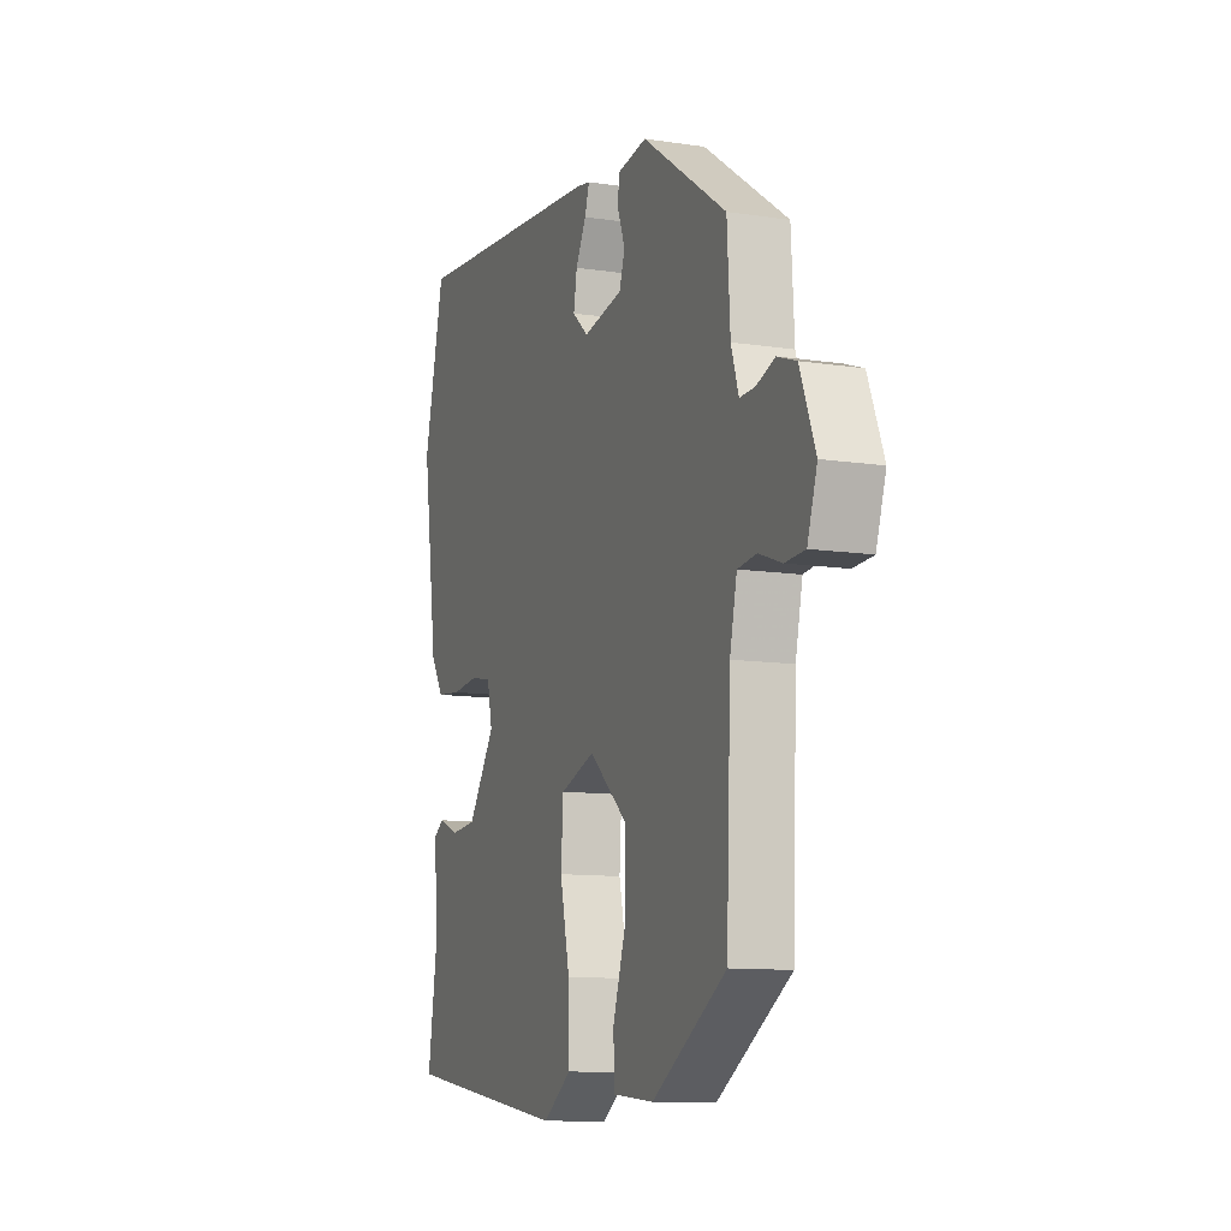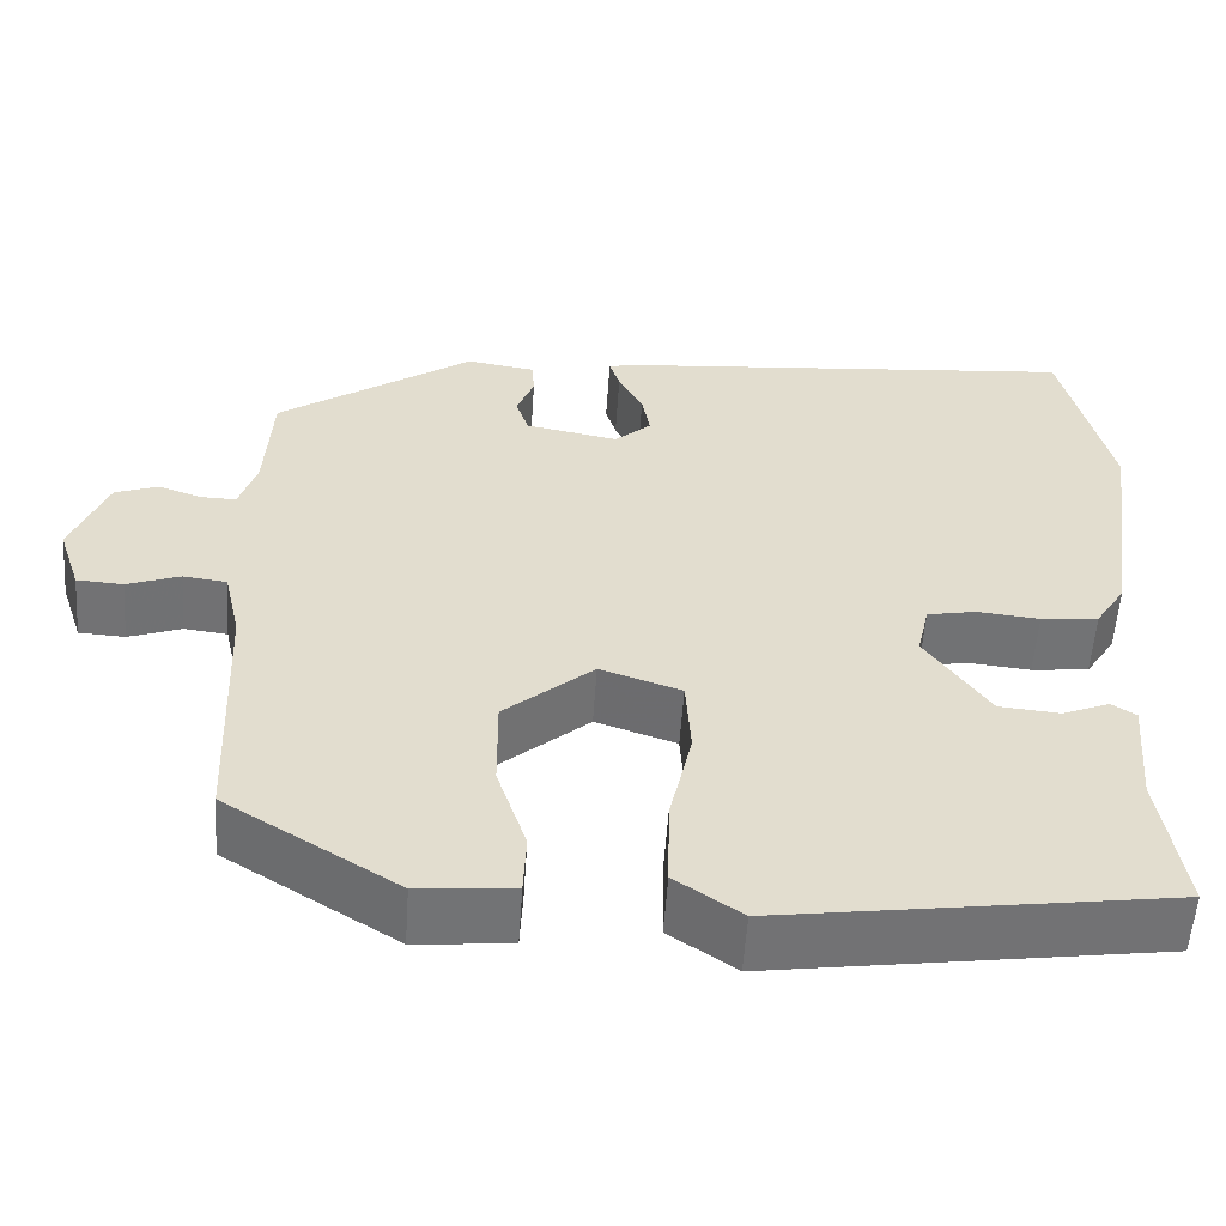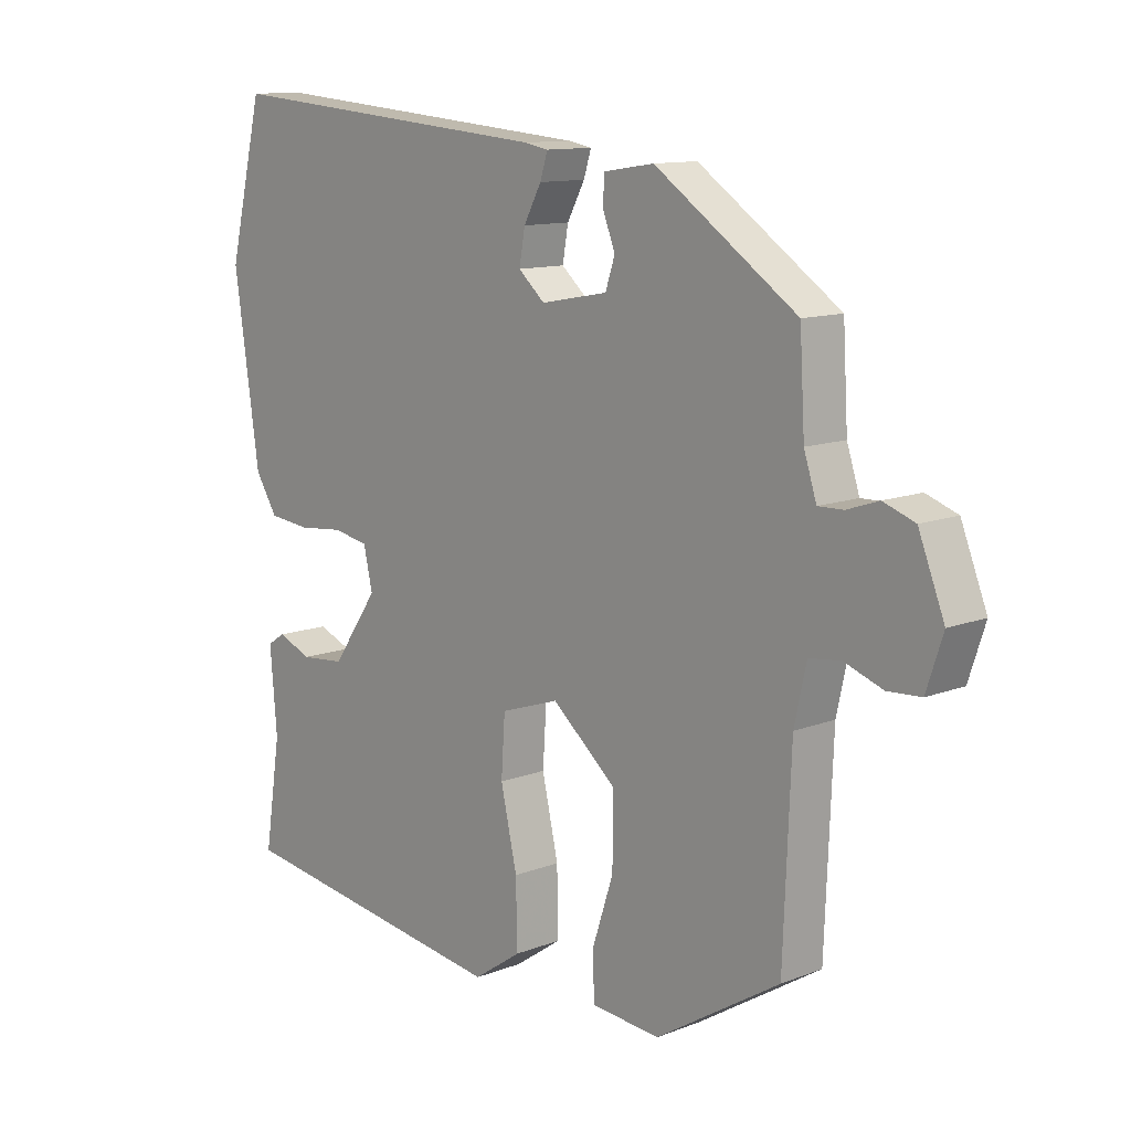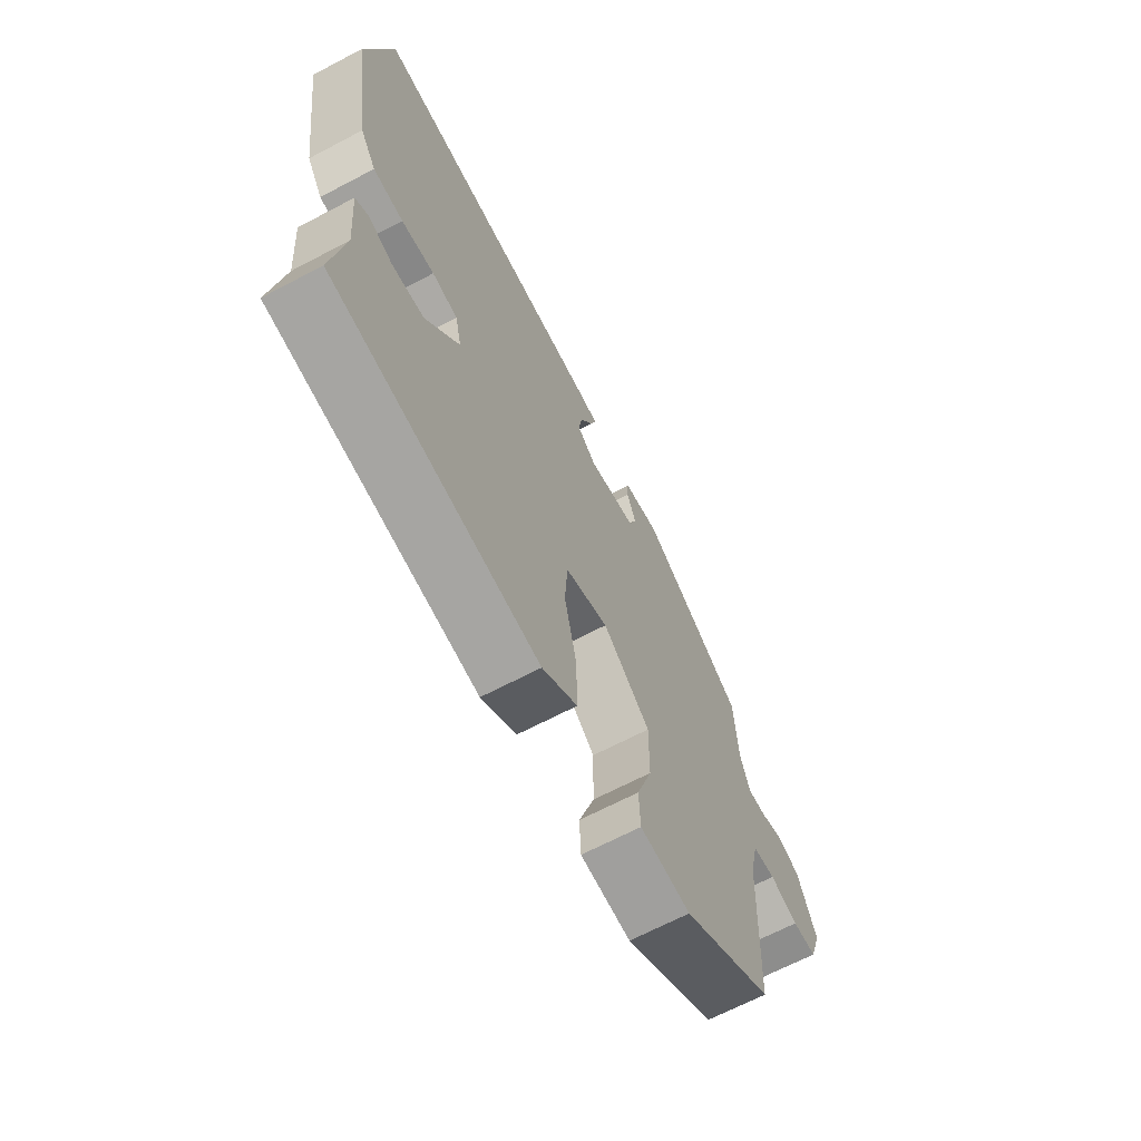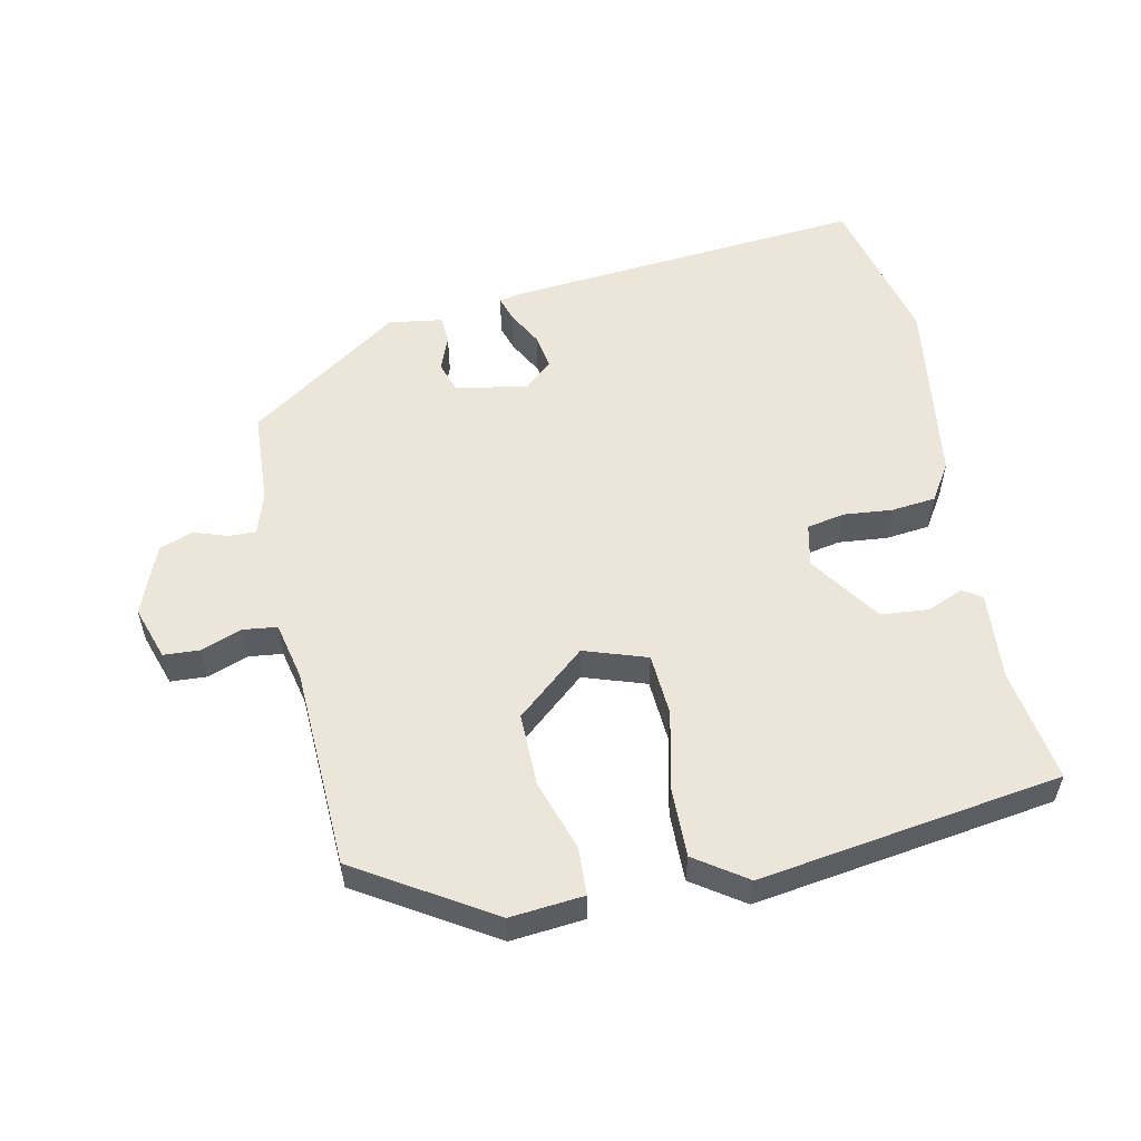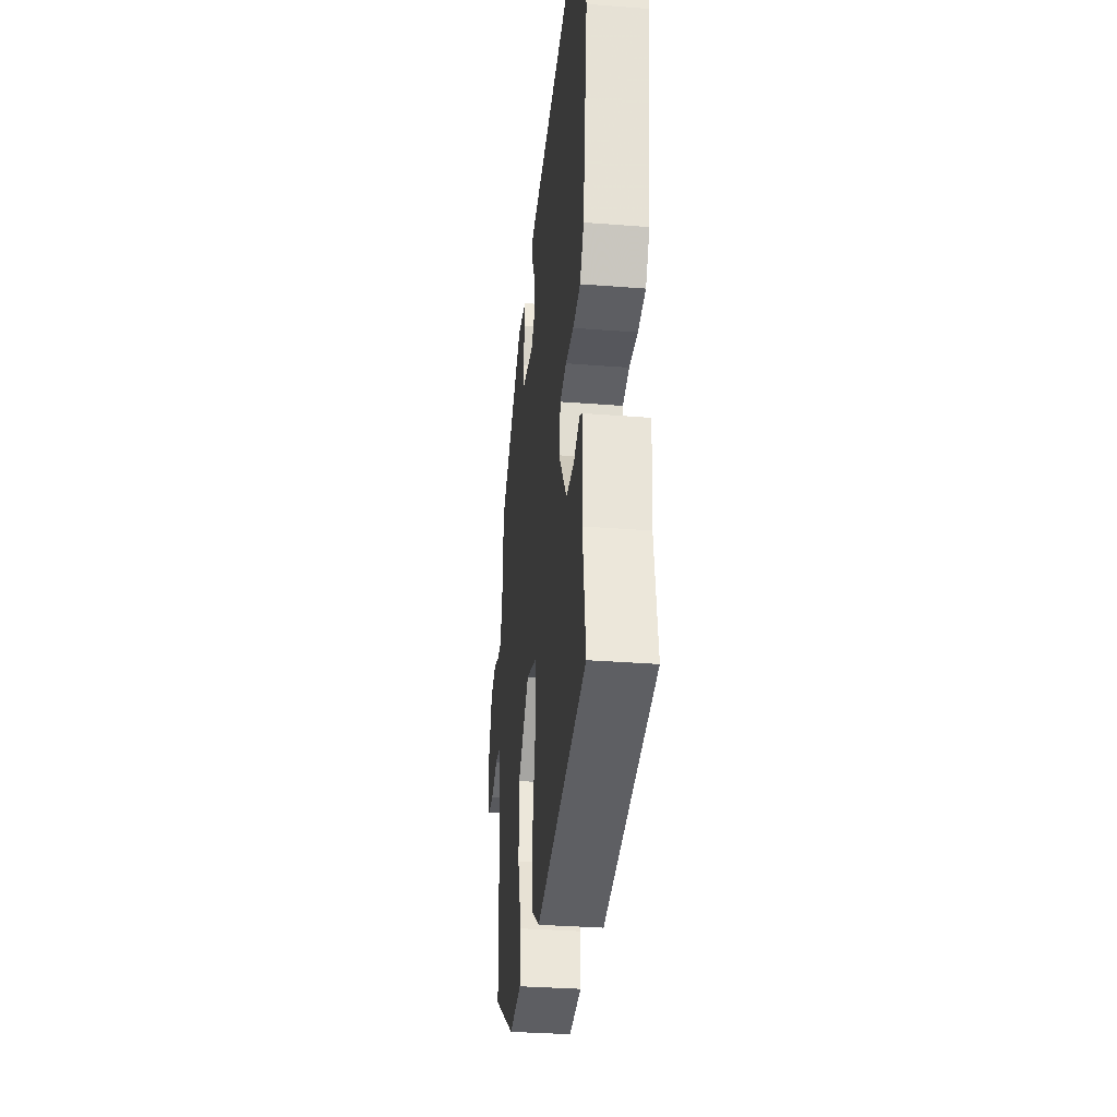
<metadata>
{"format":"obj","ext":"obj","renderer":"f3d","projection":"perspective","resolution":1024,"background":"white","views":[{"elev":-10.9,"azim":69.3,"up":"+Z"},{"elev":-55.8,"azim":176.1,"up":"+Z"},{"elev":11.7,"azim":47.2,"up":"+Z"},{"elev":-67.1,"azim":-62.2,"up":"+Z"},{"elev":55.3,"azim":168.1,"up":"+Y"},{"elev":-33.1,"azim":-96.1,"up":"+Z"}]}
</metadata>
<code>
v -0.541 0.07 0.331
v -0.486 0.07 0.559
v 0.044 0.07 0.513
v 0.082 0.07 0.506
v 0.07 0.07 0.468
v 0.042 0.07 0.416
v 0.033 0.07 0.364
v 0.075 0.07 0.327
v 0.181 0.07 0.347
v 0.196 0.07 0.392
v 0.176 0.07 0.444
v 0.179 0.07 0.485
v 0.258 0.07 0.497
v 0.483 0.07 0.342
v 0.491 0.07 0.204
v 0.511 0.07 0.142
v 0.551 0.07 0.143
v 0.601 0.07 0.16
v 0.651 0.07 0.142
v 0.692 0.07 0.038
v 0.666 0.07 -0.041
v 0.613 0.07 -0.044
v 0.552 0.07 -0.022
v 0.502 0.07 -0.028
v 0.483 0.07 -0.114
v 0.471 0.07 -0.412
v 0.274 0.07 -0.534
v 0.165 0.07 -0.524
v 0.162 0.07 -0.453
v 0.196 0.07 -0.35
v 0.197 0.07 -0.241
v 0.095 0.07 -0.154
v 0.002 0.07 -0.185
v -0.004 0.07 -0.277
v 0.022 0.07 -0.393
v 0.024 0.07 -0.496
v -0.052 0.07 -0.548
v -0.498 0.07 -0.483
v -0.472 0.07 -0.314
v -0.483 0.07 -0.184
v -0.455 0.07 -0.166
v -0.401 0.07 -0.188
v -0.331 0.07 -0.182
v -0.258 0.07 -0.077
v -0.272 0.07 -0.014
v -0.328 0.07 -0.003
v -0.4 0.07 -0.01
v -0.466 0.07 -0.003
v -0.501 0.07 0.052
v -0.541 0 0.331
v -0.486 0 0.559
v 0.044 0 0.513
v 0.082 0 0.506
v 0.07 0 0.468
v 0.042 0 0.416
v 0.033 0 0.364
v 0.075 0 0.327
v 0.181 0 0.347
v 0.196 0 0.392
v 0.176 0 0.444
v 0.179 0 0.485
v 0.258 0 0.497
v 0.483 0 0.342
v 0.491 0 0.204
v 0.511 0 0.142
v 0.551 0 0.143
v 0.601 0 0.16
v 0.651 0 0.142
v 0.692 0 0.038
v 0.666 0 -0.041
v 0.613 0 -0.044
v 0.552 0 -0.022
v 0.502 0 -0.028
v 0.483 0 -0.114
v 0.471 0 -0.412
v 0.274 0 -0.534
v 0.165 0 -0.524
v 0.162 0 -0.453
v 0.196 0 -0.35
v 0.197 0 -0.241
v 0.095 0 -0.154
v 0.002 0 -0.185
v -0.004 0 -0.277
v 0.022 0 -0.393
v 0.024 0 -0.496
v -0.052 0 -0.548
v -0.498 0 -0.483
v -0.472 0 -0.314
v -0.483 0 -0.184
v -0.455 0 -0.166
v -0.401 0 -0.188
v -0.331 0 -0.182
v -0.258 0 -0.077
v -0.272 0 -0.014
v -0.328 0 -0.003
v -0.4 0 -0.01
v -0.466 0 -0.003
v -0.501 0 0.052
f 4 5 6
f 3 4 6
f 2 3 6
f 1 2 6
f 49 1 6
f 48 49 6
f 47 48 6
f 46 47 6
f 45 46 6 7
f 44 45 7 8
f 43 44 8 9
f 39 40 41 42
f 39 42 43
f 38 39 43
f 37 38 43
f 36 37 43
f 35 36 43
f 34 35 43
f 33 34 43
f 32 33 43 9
f 28 29 30
f 27 28 30
f 26 27 30
f 25 26 30
f 24 25 30 31
f 21 22 23
f 20 21 23
f 19 20 23
f 18 19 23
f 17 18 23
f 16 17 23 24
f 32 9 10
f 31 32 10
f 24 31 10
f 16 24 10
f 15 16 10
f 13 14 15
f 12 13 15
f 11 12 15
f 10 11 15
f 55 54 53
f 55 53 52
f 55 52 51
f 55 51 50
f 55 50 98
f 55 98 97
f 55 97 96
f 55 96 95
f 56 55 95 94
f 57 56 94 93
f 58 57 93 92
f 91 90 89 88
f 92 91 88
f 92 88 87
f 92 87 86
f 92 86 85
f 92 85 84
f 92 84 83
f 92 83 82
f 58 92 82 81
f 79 78 77
f 79 77 76
f 79 76 75
f 79 75 74
f 80 79 74 73
f 72 71 70
f 72 70 69
f 72 69 68
f 72 68 67
f 72 67 66
f 73 72 66 65
f 59 58 81
f 59 81 80
f 59 80 73
f 59 73 65
f 59 65 64
f 64 63 62
f 64 62 61
f 64 61 60
f 64 60 59
f 1 50 51 2
f 2 51 52 3
f 3 52 53 4
f 4 53 54 5
f 5 54 55 6
f 6 55 56 7
f 7 56 57 8
f 8 57 58 9
f 9 58 59 10
f 10 59 60 11
f 11 60 61 12
f 12 61 62 13
f 13 62 63 14
f 14 63 64 15
f 15 64 65 16
f 16 65 66 17
f 17 66 67 18
f 18 67 68 19
f 19 68 69 20
f 20 69 70 21
f 21 70 71 22
f 22 71 72 23
f 23 72 73 24
f 24 73 74 25
f 25 74 75 26
f 26 75 76 27
f 27 76 77 28
f 28 77 78 29
f 29 78 79 30
f 30 79 80 31
f 31 80 81 32
f 32 81 82 33
f 33 82 83 34
f 34 83 84 35
f 35 84 85 36
f 36 85 86 37
f 37 86 87 38
f 38 87 88 39
f 39 88 89 40
f 40 89 90 41
f 41 90 91 42
f 42 91 92 43
f 43 92 93 44
f 44 93 94 45
f 45 94 95 46
f 46 95 96 47
f 47 96 97 48
f 48 97 98 49
f 49 98 50 1

</code>
